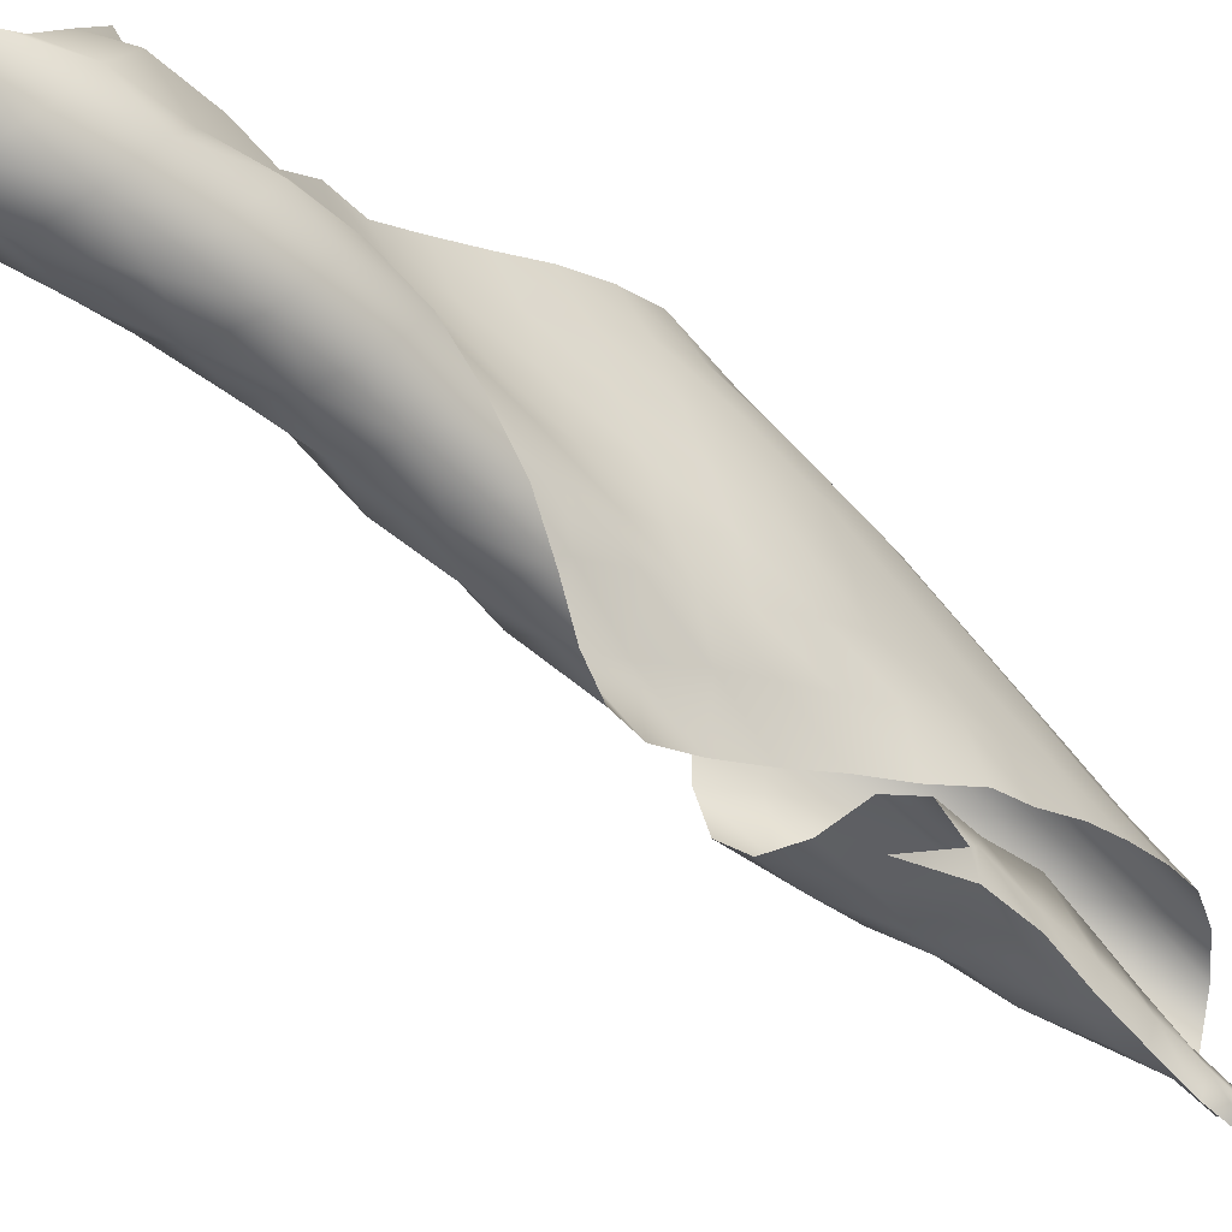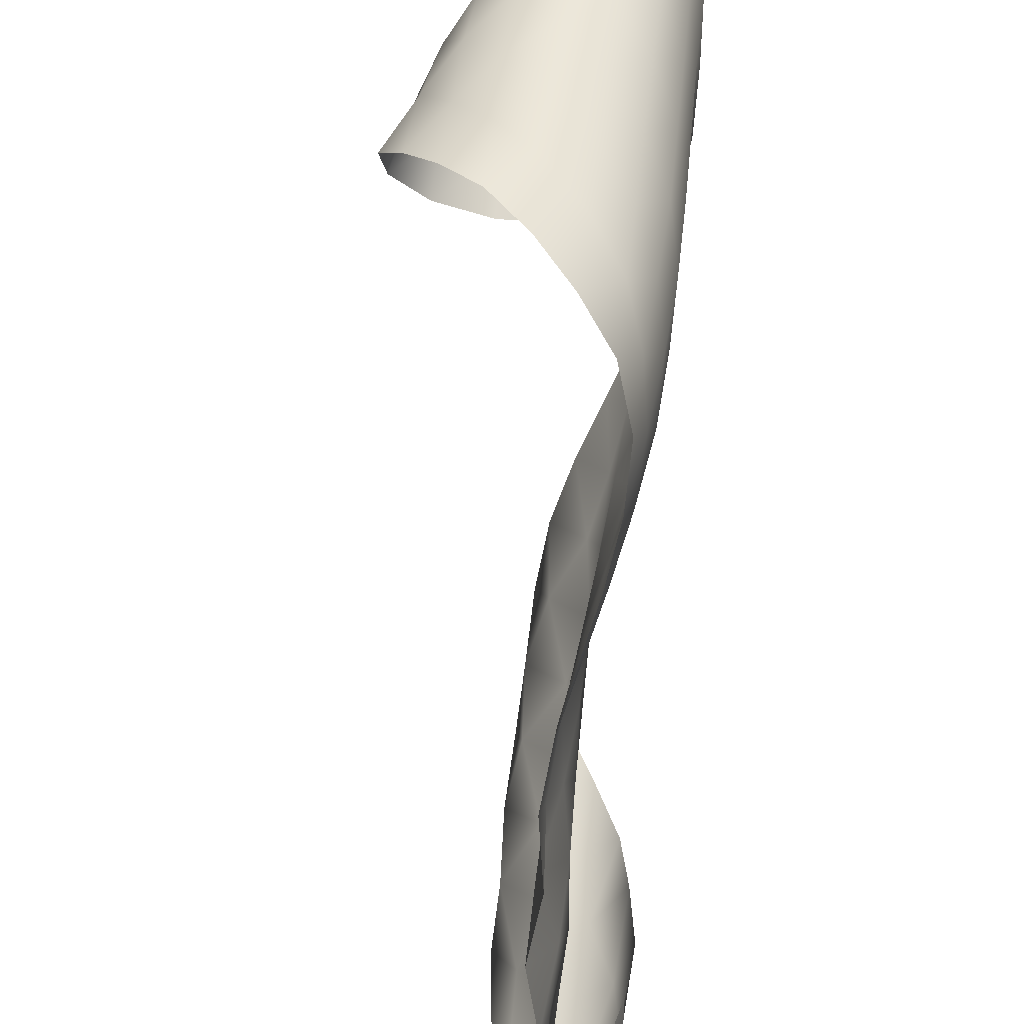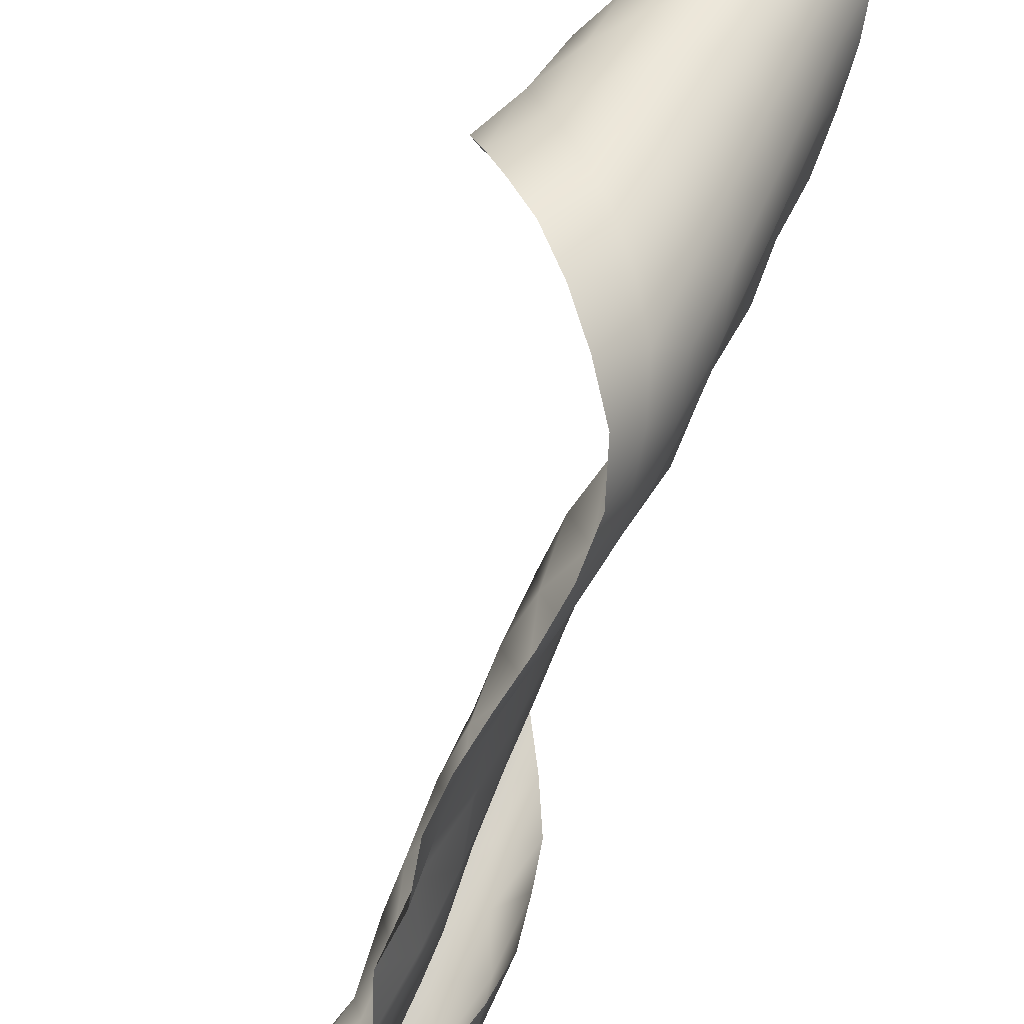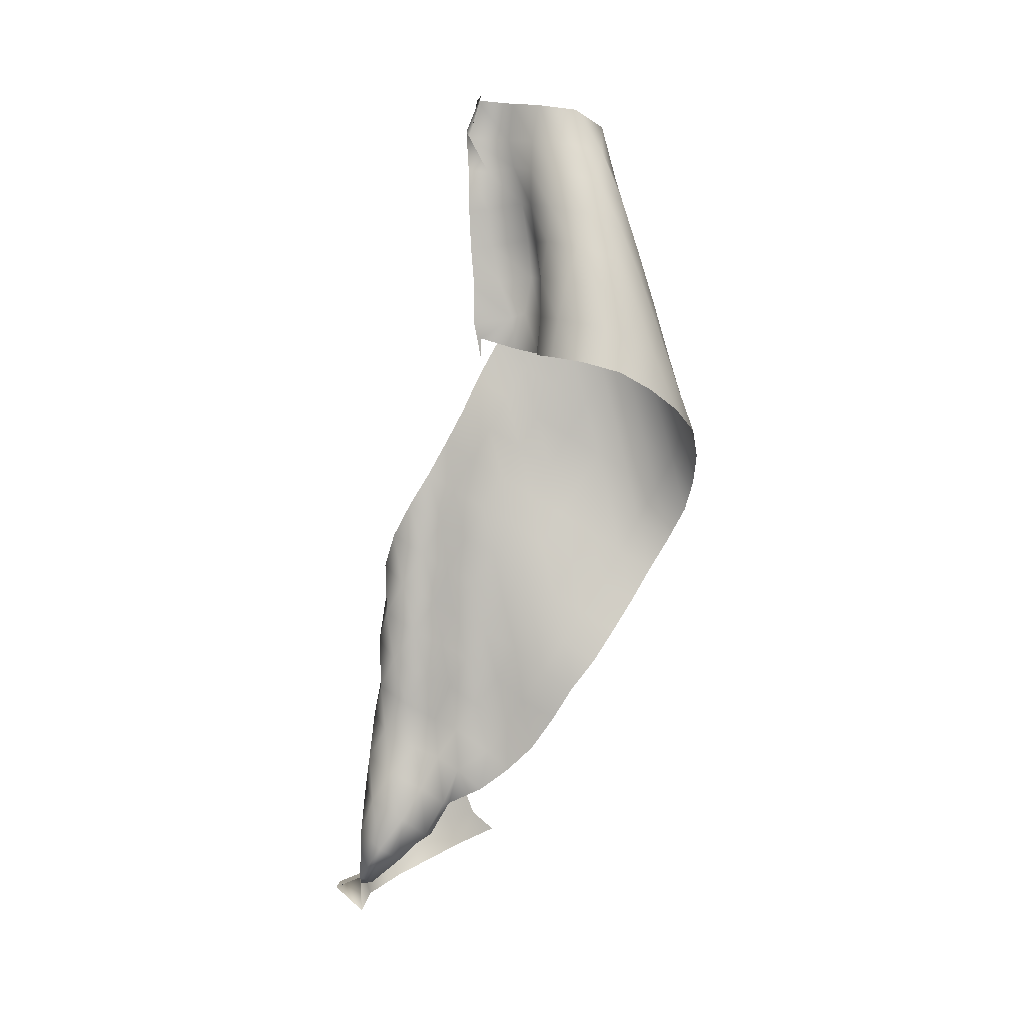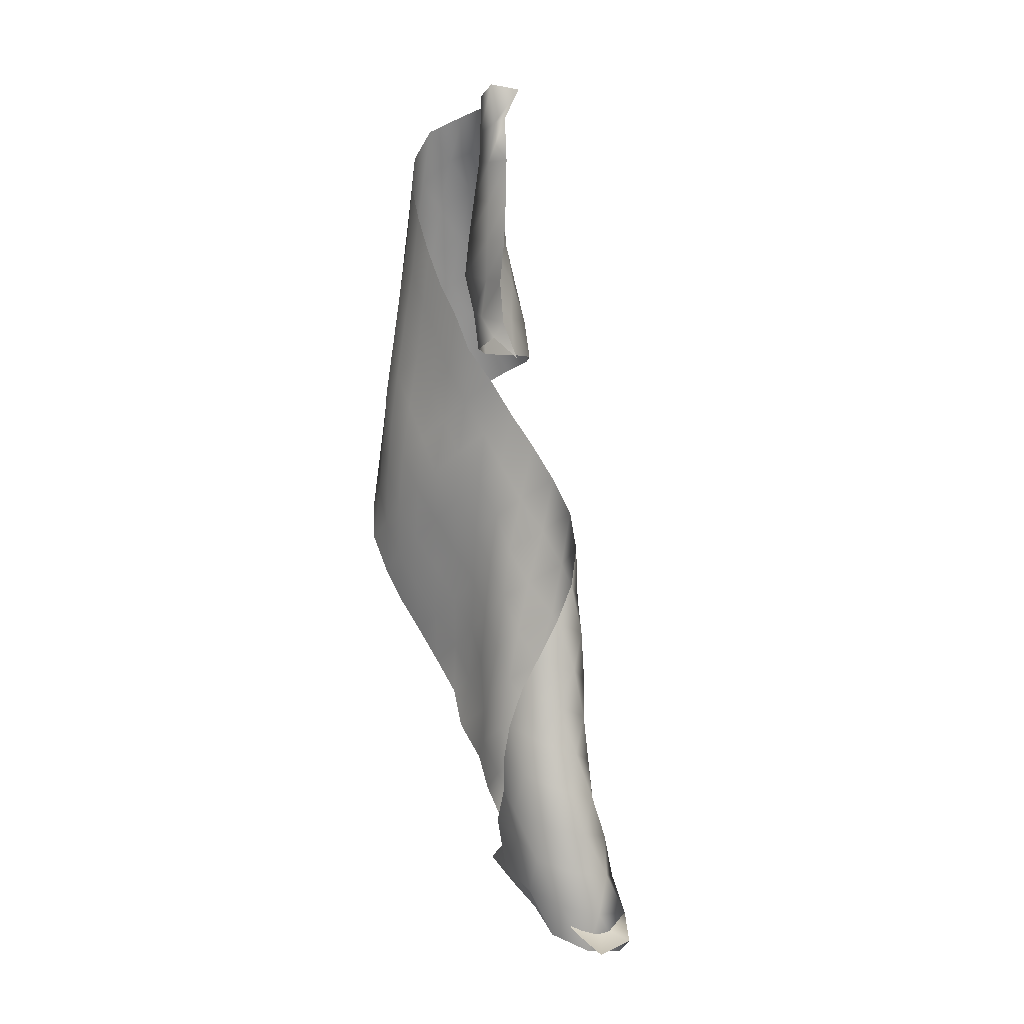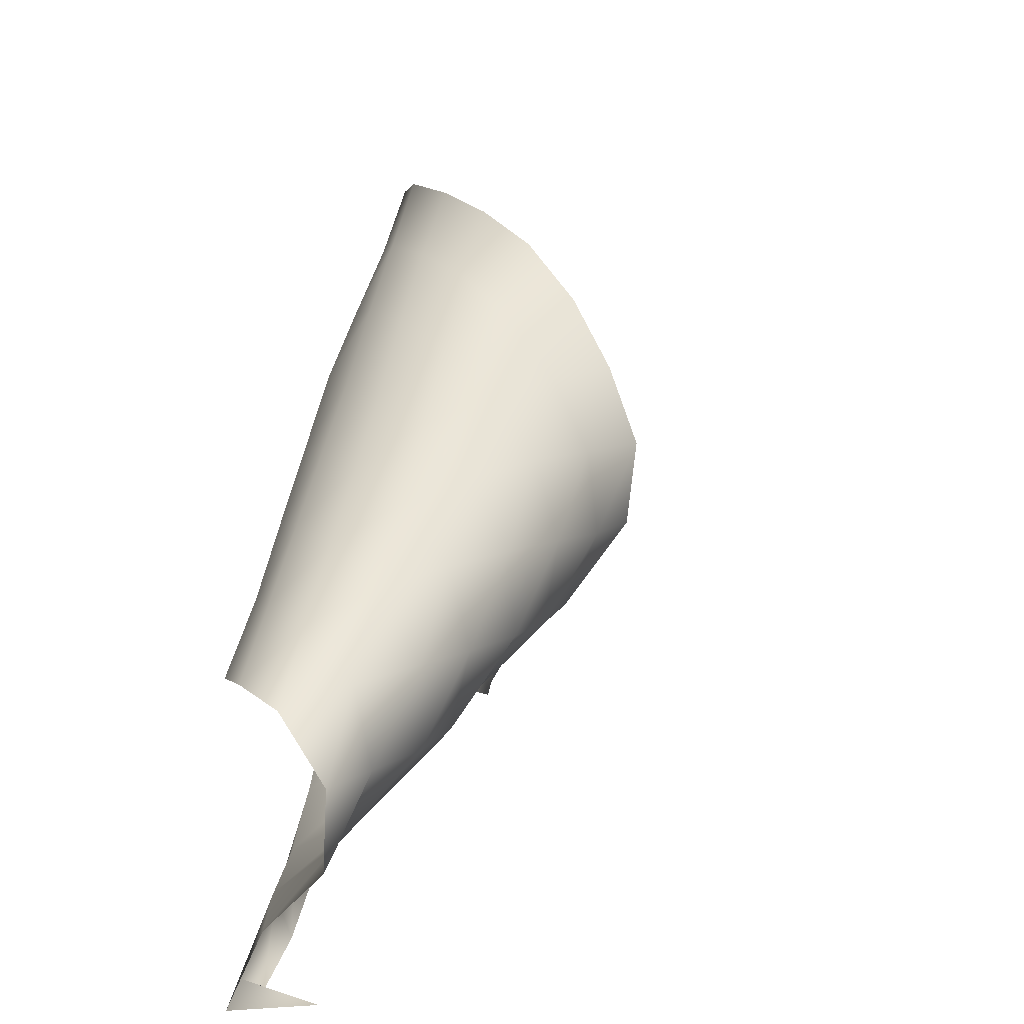
<metadata>
{"format":"obj","ext":"obj","renderer":"f3d","projection":"perspective","resolution":1024,"background":"white","views":[{"elev":-58.4,"azim":41.9,"up":"+Z"},{"elev":64.1,"azim":4.9,"up":"+Z"},{"elev":71.5,"azim":21.9,"up":"+Z"},{"elev":6.2,"azim":-86.7,"up":"+Y"},{"elev":4.2,"azim":141.6,"up":"+Y"},{"elev":25.4,"azim":-171.2,"up":"+Z"}]}
</metadata>
<code>
v -3.735 0.8987 -5.073
v -3.7 0.9015 -5.077
v -3.702 0.8884 -5.11
v -3.737 0.8937 -5.109
v -3.698 0.9608 -4.975
v -3.679 0.9474 -5.003
v -3.698 0.9287 -4.989
v -3.7 0.945 -4.956
v -3.68 0.9337 -5.037
v -3.699 0.9115 -5.021
v -3.69 0.9247 -5.069
v -3.695 0.8935 -5.052
v -3.721 0.9154 -5.086
v -3.715 0.8807 -5.078
v -3.756 0.9099 -5.082
v -3.75 0.8747 -5.082
v -3.7 1.45 -4.973
v -3.723 1.418 -4.965
v -3.694 1.436 -4.967
v -3.703 1.457 -4.936
v -3.702 1.426 -4.932
v -3.703 1.461 -4.923
v -3.729 1.422 -4.909
v -3.728 1.458 -4.907
v -3.763 1.422 -4.909
v -3.763 1.457 -4.906
v -3.795 1.42 -4.894
v -3.793 1.455 -4.888
v -3.815 1.416 -4.865
v -3.807 1.449 -4.855
v -3.818 1.407 -4.83
v -3.8 1.436 -4.822
v -3.804 1.391 -4.802
v -3.783 1.418 -4.798
v -3.785 1.372 -4.778
v -3.76 1.398 -4.778
v -3.761 1.351 -4.761
v -3.736 1.374 -4.77
v -3.737 1.325 -4.757
v -3.712 1.347 -4.771
v -3.714 1.298 -4.759
v -3.693 1.318 -4.779
v -3.694 1.269 -4.766
v -3.683 1.287 -4.794
v -3.684 1.238 -4.781
v -3.678 1.256 -4.812
v -3.686 1.208 -4.8
v -3.681 1.225 -4.829
v -3.692 1.177 -4.817
v -3.69 1.195 -4.847
v -3.702 1.148 -4.836
v -3.699 1.166 -4.865
v -3.71 1.119 -4.855
v -3.709 1.138 -4.884
v -3.714 1.091 -4.876
v -3.712 1.108 -4.904
v -3.709 1.061 -4.894
v -3.714 1.08 -4.924
v -3.715 1.032 -4.916
v -3.701 1.053 -4.941
v -3.706 1.008 -4.94
v -3.703 1.025 -4.96
v -3.7 0.9857 -4.967
v -3.702 1.005 -4.99
v -3.697 0.9699 -5
v -3.718 0.9754 -5.003
v -3.698 0.9381 -5.018
v -3.731 0.9464 -5.02
v -3.7 0.9188 -5.046
v -3.734 0.9217 -5.046
v -3.725 1.666 -4.964
v -3.696 1.635 -4.98
v -3.686 1.631 -4.979
v -3.688 1.666 -4.97
v -3.7 1.627 -4.939
v -3.703 1.661 -4.935
v -3.726 1.623 -4.915
v -3.727 1.657 -4.909
v -3.74 1.62 -4.882
v -3.728 1.652 -4.874
v -3.731 1.612 -4.849
v -3.706 1.638 -4.849
v -3.707 1.589 -4.836
v -3.685 1.61 -4.854
v -3.686 1.561 -4.842
v -3.671 1.58 -4.868
v -3.674 1.531 -4.857
v -3.666 1.549 -4.886
v -3.668 1.5 -4.874
v -3.666 1.518 -4.902
v -3.669 1.468 -4.889
v -3.667 1.487 -4.92
v -3.671 1.438 -4.908
v -3.672 1.456 -4.937
v -3.671 1.407 -4.925
v -3.673 1.425 -4.956
v -3.679 1.377 -4.942
v -3.687 1.396 -4.971
v -3.689 1.347 -4.958
v -3.7 1.366 -4.984
v -3.696 1.317 -4.976
v -3.714 1.336 -4.999
v -3.705 1.287 -4.993
v -3.725 1.306 -5.015
v -3.721 1.258 -5.004
v -3.73 1.276 -5.034
v -3.731 1.227 -5.02
v -3.723 1.245 -5.05
v -3.733 1.198 -5.041
v -3.709 1.213 -5.061
v -3.723 1.168 -5.058
v -3.691 1.182 -5.062
v -3.706 1.138 -5.068
v -3.676 1.15 -5.055
v -3.688 1.107 -5.066
v -3.67 1.119 -5.038
v -3.674 1.075 -5.059
v -3.665 1.086 -5.027
v -3.668 1.043 -5.044
v -3.668 1.053 -5.014
v -3.666 1.009 -5.032
v -3.677 1.02 -5.003
v -3.681 0.9785 -5.02
v -3.681 0.9897 -4.989
v -3.7 1.598 -4.978
v -3.694 1.597 -4.959
v -3.702 1.601 -4.934
v -3.733 1.596 -4.916
v -3.754 1.591 -4.888
v -3.753 1.584 -4.853
v -3.733 1.566 -4.829
v -3.708 1.541 -4.823
v -3.688 1.512 -4.83
v -3.674 1.482 -4.843
v -3.668 1.452 -4.86
v -3.671 1.42 -4.877
v -3.674 1.389 -4.895
v -3.676 1.358 -4.912
v -3.681 1.329 -4.929
v -3.693 1.3 -4.946
v -3.697 1.271 -4.966
v -3.7 1.239 -4.982
v -3.709 1.209 -4.999
v -3.729 1.181 -5.009
v -3.735 1.152 -5.029
v -3.733 1.123 -5.05
v -3.721 1.093 -5.064
v -3.704 1.063 -5.073
v -3.686 1.032 -5.072
v -3.677 0.9982 -5.064
v -3.677 0.9652 -5.05
v -3.699 1.561 -4.977
v -3.694 1.561 -4.96
v -3.702 1.566 -4.926
v -3.731 1.563 -4.916
v -3.76 1.559 -4.896
v -3.768 1.553 -4.862
v -3.757 1.54 -4.831
v -3.734 1.518 -4.814
v -3.71 1.492 -4.811
v -3.689 1.464 -4.818
v -3.675 1.434 -4.831
v -3.668 1.403 -4.847
v -3.67 1.371 -4.864
v -3.673 1.341 -4.882
v -3.675 1.31 -4.9
v -3.685 1.281 -4.918
v -3.697 1.254 -4.934
v -3.698 1.225 -4.954
v -3.699 1.195 -4.974
v -3.702 1.165 -4.993
v -3.716 1.136 -5.005
v -3.733 1.108 -5.018
v -3.735 1.08 -5.038
v -3.731 1.051 -5.059
v -3.72 1.022 -5.077
v -3.707 0.9901 -5.082
v -3.697 0.9561 -5.079
v -3.699 1.524 -4.976
v -3.695 1.526 -4.955
v -3.7 1.531 -4.92
v -3.731 1.528 -4.911
v -3.762 1.527 -4.899
v -3.782 1.522 -4.87
v -3.777 1.511 -4.836
v -3.759 1.493 -4.812
v -3.735 1.47 -4.799
v -3.711 1.443 -4.798
v -3.691 1.415 -4.805
v -3.676 1.385 -4.817
v -3.669 1.354 -4.834
v -3.671 1.323 -4.851
v -3.676 1.293 -4.87
v -3.683 1.263 -4.888
v -3.693 1.233 -4.906
v -3.702 1.205 -4.924
v -3.701 1.175 -4.944
v -3.7 1.145 -4.963
v -3.701 1.118 -4.981
v -3.708 1.093 -4.997
v -3.721 1.062 -5.011
v -3.731 1.035 -5.029
v -3.742 1.011 -5.053
v -3.74 0.9818 -5.071
v -3.732 0.9494 -5.084
v -3.696 1.487 -4.973
v -3.699 1.491 -4.948
v -3.698 1.496 -4.917
v -3.729 1.493 -4.905
v -3.764 1.492 -4.905
v -3.789 1.49 -4.879
v -3.794 1.481 -4.844
v -3.781 1.466 -4.815
v -3.76 1.445 -4.795
v -3.735 1.422 -4.785
v -3.711 1.395 -4.784
v -3.691 1.366 -4.792
v -3.679 1.336 -4.806
v -3.673 1.305 -4.823
v -3.674 1.274 -4.84
v -3.682 1.244 -4.858
v -3.693 1.215 -4.876
v -3.701 1.186 -4.895
v -3.708 1.157 -4.914
v -3.705 1.129 -4.932
v -3.699 1.099 -4.951
v -3.697 1.071 -4.972
v -3.7 1.046 -4.991
v -3.721 1.023 -5.008
v -3.739 0.9959 -5.023
v -3.751 0.9671 -5.041
v -3.758 0.9394 -5.062
f 1 2 3
f 1 3 4
f 5 6 7
f 5 7 8
f 6 9 10
f 6 10 7
f 9 11 12
f 9 12 10
f 11 13 14
f 11 14 12
f 13 15 16
f 13 16 14
f 15 1 4
f 15 4 16
f 17 18 19
f 17 19 20
f 20 19 21
f 20 21 22
f 22 21 23
f 22 23 24
f 24 23 25
f 24 25 26
f 26 25 27
f 26 27 28
f 28 27 29
f 28 29 30
f 30 29 31
f 30 31 32
f 32 31 33
f 32 33 34
f 34 33 35
f 34 35 36
f 36 35 37
f 36 37 38
f 38 37 39
f 38 39 40
f 40 39 41
f 40 41 42
f 42 41 43
f 42 43 44
f 44 43 45
f 44 45 46
f 46 45 47
f 46 47 48
f 48 47 49
f 48 49 50
f 50 49 51
f 50 51 52
f 52 51 53
f 52 53 54
f 54 53 55
f 54 55 56
f 56 55 57
f 56 57 58
f 58 57 59
f 58 59 60
f 60 59 61
f 60 61 62
f 62 61 63
f 62 63 64
f 64 63 65
f 64 65 66
f 66 65 67
f 66 67 68
f 68 67 69
f 68 69 70
f 70 69 2
f 70 2 1
f 71 72 73
f 71 73 74
f 74 73 75
f 74 75 76
f 76 75 77
f 76 77 78
f 78 77 79
f 78 79 80
f 80 79 81
f 80 81 82
f 82 81 83
f 82 83 84
f 84 83 85
f 84 85 86
f 86 85 87
f 86 87 88
f 88 87 89
f 88 89 90
f 90 89 91
f 90 91 92
f 92 91 93
f 92 93 94
f 94 93 95
f 94 95 96
f 96 95 97
f 96 97 98
f 98 97 99
f 98 99 100
f 100 99 101
f 100 101 102
f 102 101 103
f 102 103 104
f 104 103 105
f 104 105 106
f 106 105 107
f 106 107 108
f 108 107 109
f 108 109 110
f 110 109 111
f 110 111 112
f 112 111 113
f 112 113 114
f 114 113 115
f 114 115 116
f 116 115 117
f 116 117 118
f 118 117 119
f 118 119 120
f 120 119 121
f 120 121 122
f 122 121 123
f 122 123 124
f 124 123 6
f 124 6 5
f 72 125 126
f 72 126 73
f 73 126 127
f 73 127 75
f 75 127 128
f 75 128 77
f 77 128 129
f 77 129 79
f 79 129 130
f 79 130 81
f 81 130 131
f 81 131 83
f 83 131 132
f 83 132 85
f 85 132 133
f 85 133 87
f 87 133 134
f 87 134 89
f 89 134 135
f 89 135 91
f 91 135 136
f 91 136 93
f 93 136 137
f 93 137 95
f 95 137 138
f 95 138 97
f 97 138 139
f 97 139 99
f 99 139 140
f 99 140 101
f 101 140 141
f 101 141 103
f 103 141 142
f 103 142 105
f 105 142 143
f 105 143 107
f 107 143 144
f 107 144 109
f 109 144 145
f 109 145 111
f 111 145 146
f 111 146 113
f 113 146 147
f 113 147 115
f 115 147 148
f 115 148 117
f 117 148 149
f 117 149 119
f 119 149 150
f 119 150 121
f 121 150 151
f 121 151 123
f 123 151 9
f 123 9 6
f 125 152 153
f 125 153 126
f 126 153 154
f 126 154 127
f 127 154 155
f 127 155 128
f 128 155 156
f 128 156 129
f 129 156 157
f 129 157 130
f 130 157 158
f 130 158 131
f 131 158 159
f 131 159 132
f 132 159 160
f 132 160 133
f 133 160 161
f 133 161 134
f 134 161 162
f 134 162 135
f 135 162 163
f 135 163 136
f 136 163 164
f 136 164 137
f 137 164 165
f 137 165 138
f 138 165 166
f 138 166 139
f 139 166 167
f 139 167 140
f 140 167 168
f 140 168 141
f 141 168 169
f 141 169 142
f 142 169 170
f 142 170 143
f 143 170 171
f 143 171 144
f 144 171 172
f 144 172 145
f 145 172 173
f 145 173 146
f 146 173 174
f 146 174 147
f 147 174 175
f 147 175 148
f 148 175 176
f 148 176 149
f 149 176 177
f 149 177 150
f 150 177 178
f 150 178 151
f 151 178 11
f 151 11 9
f 152 179 180
f 152 180 153
f 153 180 181
f 153 181 154
f 154 181 182
f 154 182 155
f 155 182 183
f 155 183 156
f 156 183 184
f 156 184 157
f 157 184 185
f 157 185 158
f 158 185 186
f 158 186 159
f 159 186 187
f 159 187 160
f 160 187 188
f 160 188 161
f 161 188 189
f 161 189 162
f 162 189 190
f 162 190 163
f 163 190 191
f 163 191 164
f 164 191 192
f 164 192 165
f 165 192 193
f 165 193 166
f 166 193 194
f 166 194 167
f 167 194 195
f 167 195 168
f 168 195 196
f 168 196 169
f 169 196 197
f 169 197 170
f 170 197 198
f 170 198 171
f 171 198 199
f 171 199 172
f 172 199 200
f 172 200 173
f 173 200 201
f 173 201 174
f 174 201 202
f 174 202 175
f 175 202 203
f 175 203 176
f 176 203 204
f 176 204 177
f 177 204 205
f 177 205 178
f 178 205 13
f 178 13 11
f 179 206 207
f 179 207 180
f 180 207 208
f 180 208 181
f 181 208 209
f 181 209 182
f 182 209 210
f 182 210 183
f 183 210 211
f 183 211 184
f 184 211 212
f 184 212 185
f 185 212 213
f 185 213 186
f 186 213 214
f 186 214 187
f 187 214 215
f 187 215 188
f 188 215 216
f 188 216 189
f 189 216 217
f 189 217 190
f 190 217 218
f 190 218 191
f 191 218 219
f 191 219 192
f 192 219 220
f 192 220 193
f 193 220 221
f 193 221 194
f 194 221 222
f 194 222 195
f 195 222 223
f 195 223 196
f 196 223 224
f 196 224 197
f 197 224 225
f 197 225 198
f 198 225 226
f 198 226 199
f 199 226 227
f 199 227 200
f 200 227 228
f 200 228 201
f 201 228 229
f 201 229 202
f 202 229 230
f 202 230 203
f 203 230 231
f 203 231 204
f 204 231 232
f 204 232 205
f 205 232 15
f 205 15 13
f 206 17 20
f 206 20 207
f 207 20 22
f 207 22 208
f 208 22 24
f 208 24 209
f 209 24 26
f 209 26 210
f 210 26 28
f 210 28 211
f 211 28 30
f 211 30 212
f 212 30 32
f 212 32 213
f 213 32 34
f 213 34 214
f 214 34 36
f 214 36 215
f 215 36 38
f 215 38 216
f 216 38 40
f 216 40 217
f 217 40 42
f 217 42 218
f 218 42 44
f 218 44 219
f 219 44 46
f 219 46 220
f 220 46 48
f 220 48 221
f 221 48 50
f 221 50 222
f 222 50 52
f 222 52 223
f 223 52 54
f 223 54 224
f 224 54 56
f 224 56 225
f 225 56 58
f 225 58 226
f 226 58 60
f 226 60 227
f 227 60 62
f 227 62 228
f 228 62 64
f 228 64 229
f 229 64 66
f 229 66 230
f 230 66 68
f 230 68 231
f 231 68 70
f 231 70 232
f 232 70 1
f 232 1 15

</code>
